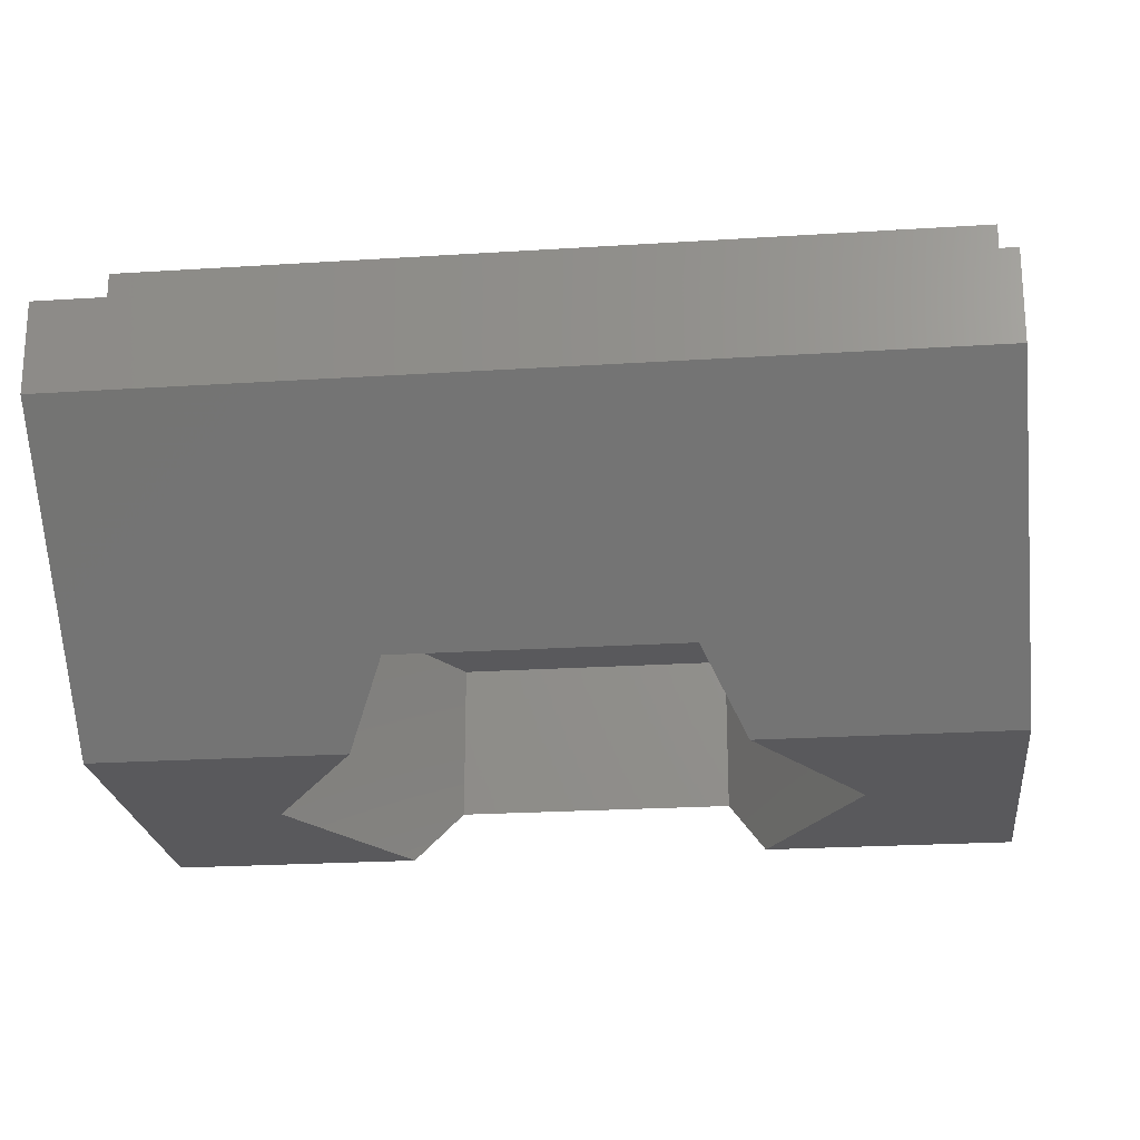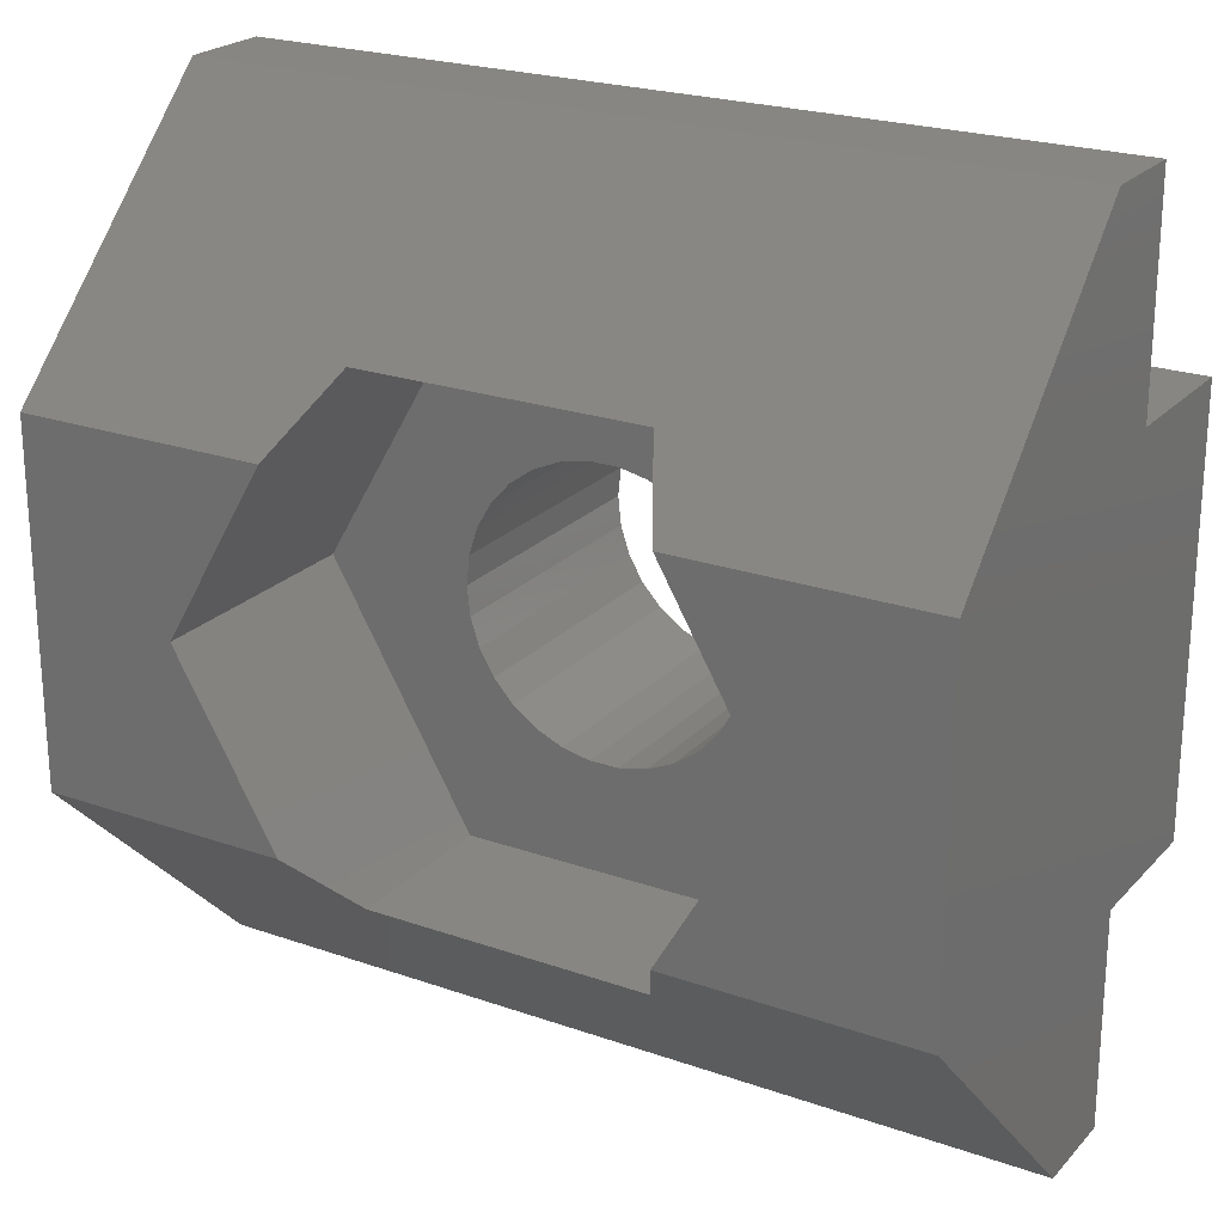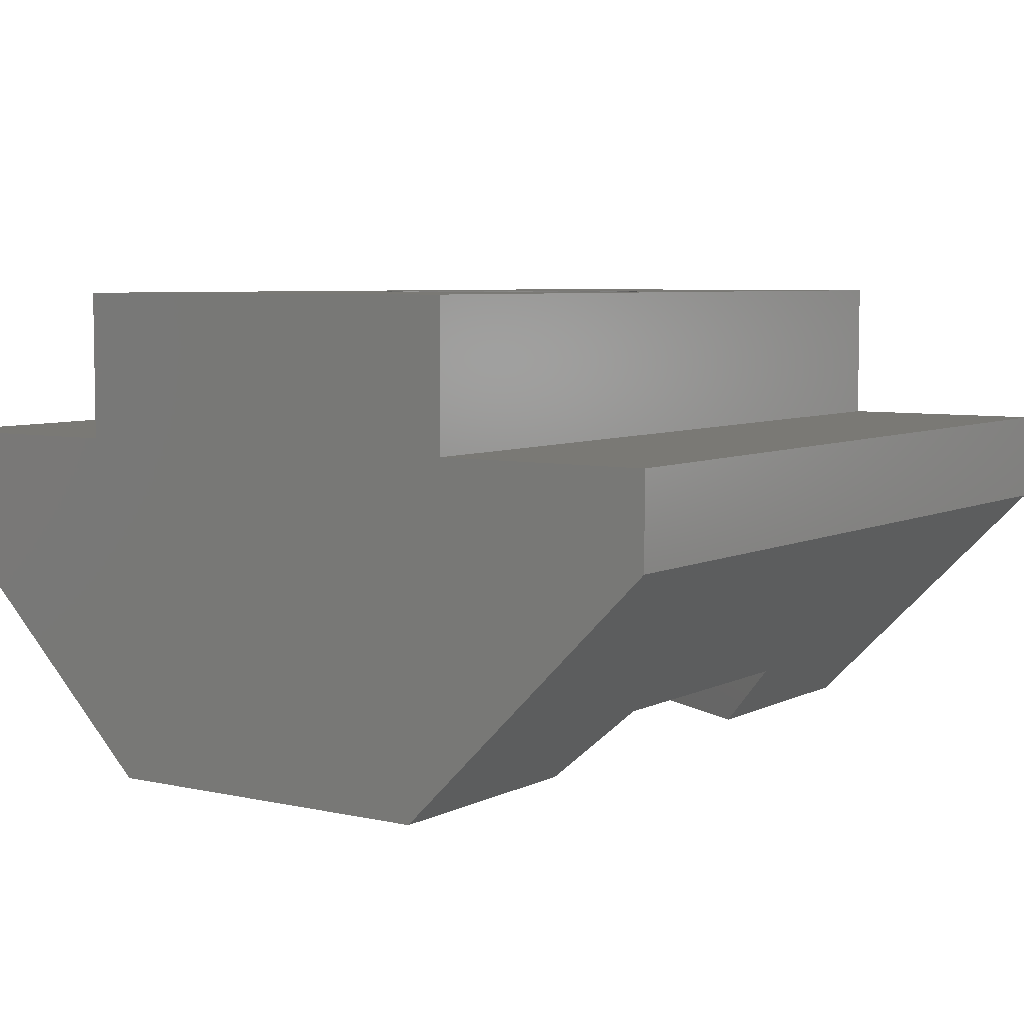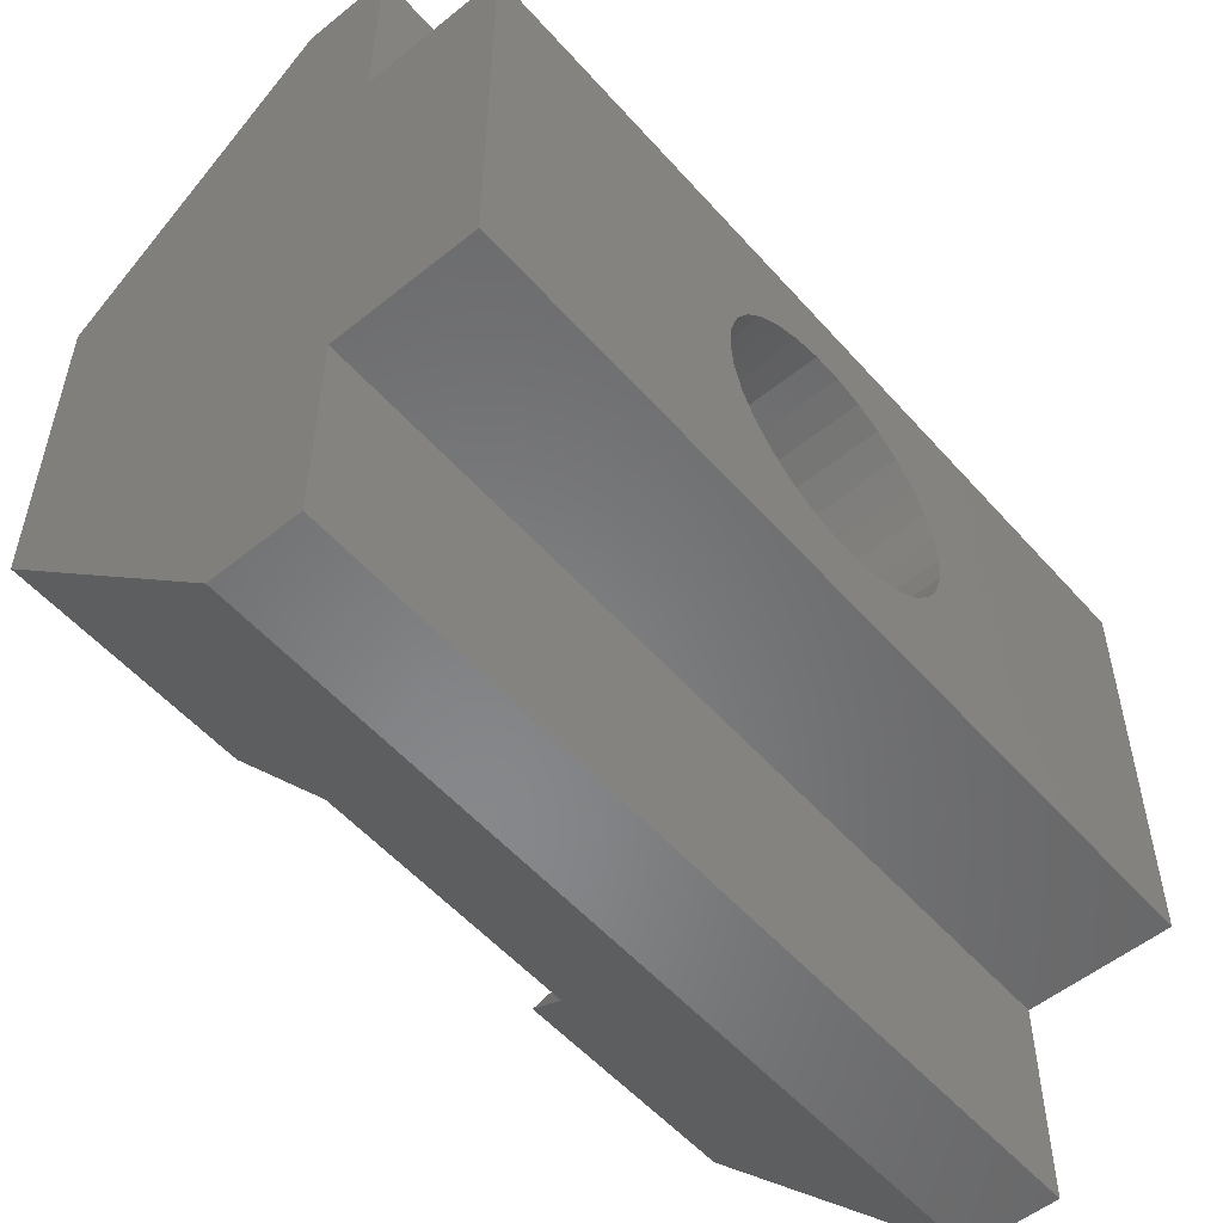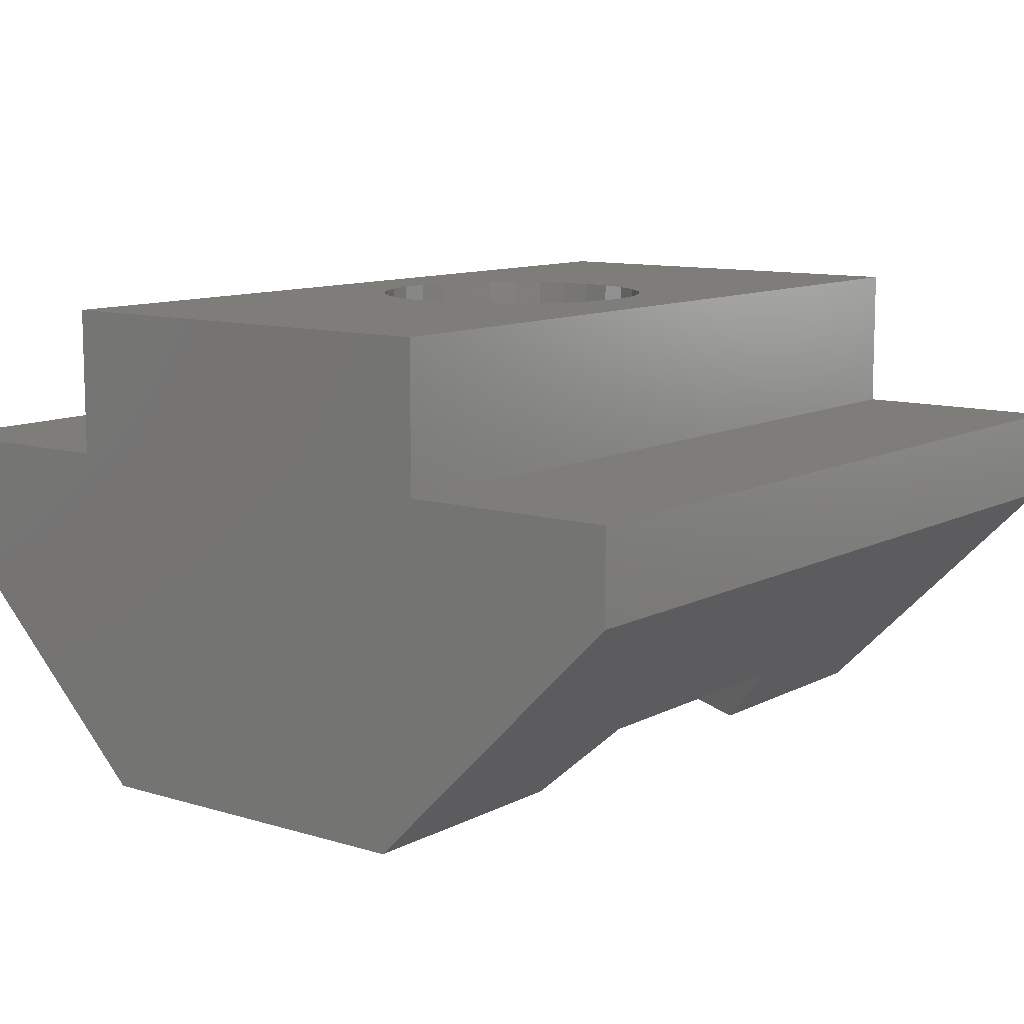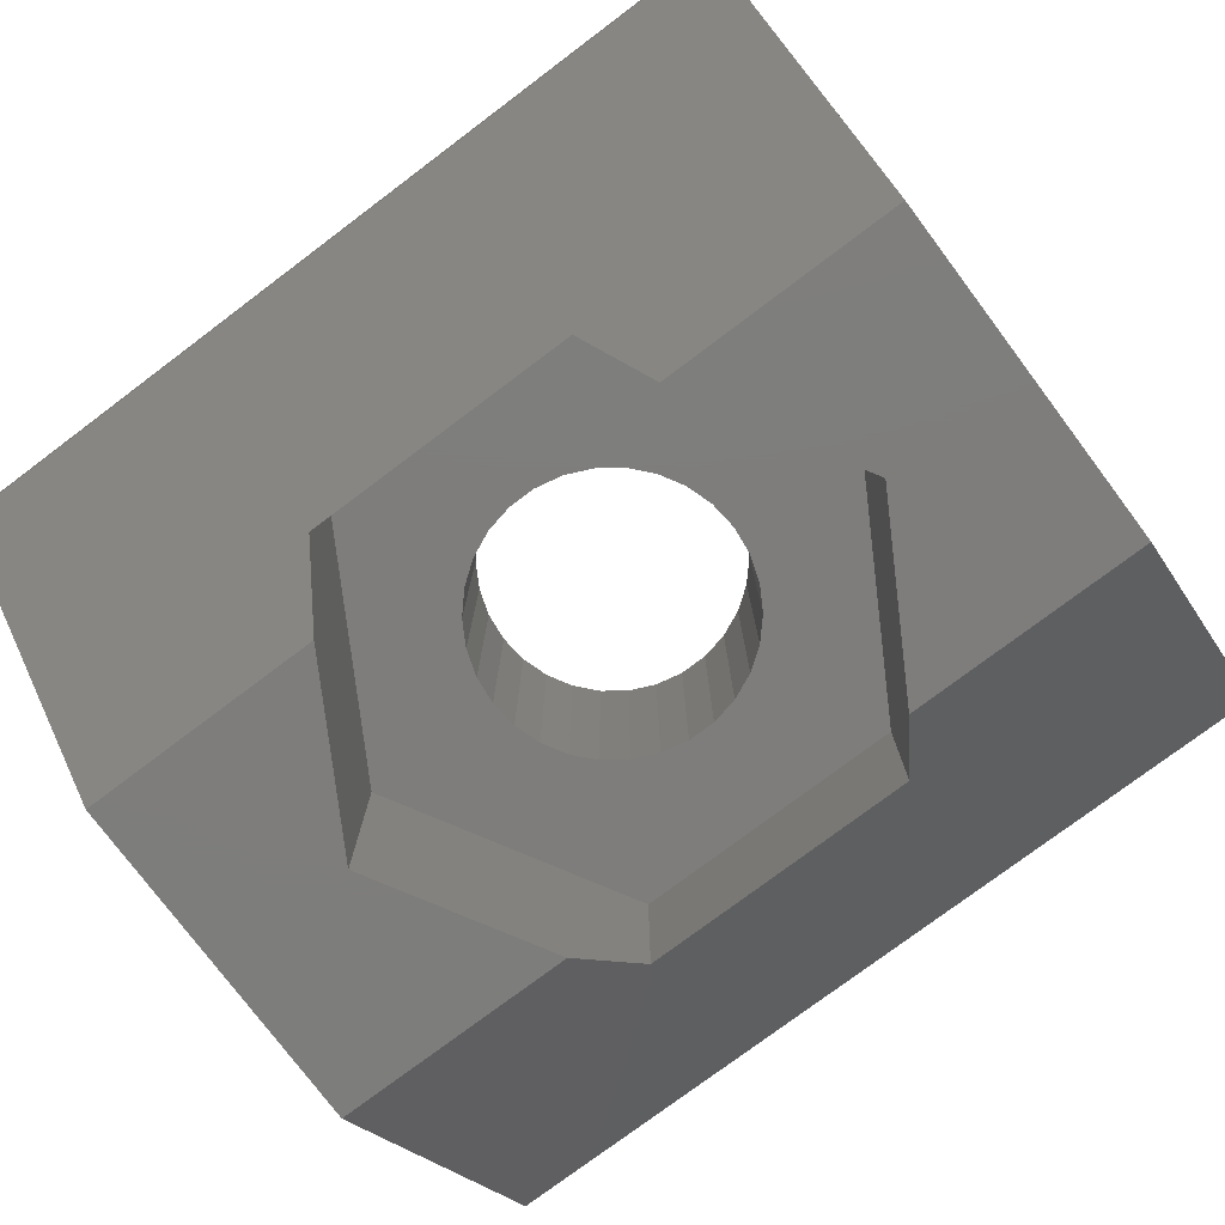
<metadata>
{"format":"stl","ext":"stl","renderer":"f3d","projection":"perspective","resolution":1024,"background":"white","views":[{"elev":-22.4,"azim":-173.6,"up":"+Z"},{"elev":22.9,"azim":-149.1,"up":"+Y"},{"elev":5.9,"azim":-55.7,"up":"+Z"},{"elev":-54.3,"azim":-49.5,"up":"+Y"},{"elev":10.4,"azim":127.5,"up":"+Z"},{"elev":-77.1,"azim":-143.1,"up":"+Z"}]}
</metadata>
<code>
# stl→obj: 96 verts, 192 faces
v -0.1699 -1.616 -0.009999
v -0.1699 -1.616 3
v 0.1699 -1.616 -0.009999
v 1.65 -2.858 -0.009999
v 0.1699 -1.616 3
v 5 -2.5 3
v -0.1699 1.616 -0.009999
v 0.1699 1.616 -0.009999
v 0.1699 1.616 3
v -0.1699 1.616 3
v 1.65 2.858 -0.009999
v 5 2.5 3
v -0.5022 -1.545 -0.009999
v -0.5022 -1.545 3
v -0.5022 1.545 -0.009999
v -0.5022 1.545 3
v -0.8125 -1.407 -0.009999
v -0.8125 -1.407 3
v -0.8125 1.407 -0.009999
v -0.8125 1.407 3
v -1.087 -1.208 -0.009999
v -1.087 -1.208 3
v -1.087 1.208 -0.009999
v -1.087 1.208 3
v -1.315 -0.9552 -0.009999
v -1.315 -0.9552 3
v -1.315 0.9552 -0.009999
v -1.315 0.9552 3
v -1.485 -0.6609 -0.009999
v -1.485 -0.6609 3
v -1.485 0.6609 -0.009999
v -1.485 0.6609 3
v -1.589 -0.3379 -0.009999
v -1.589 -0.3379 3
v -1.589 0.3379 -0.009999
v -1.589 0.3379 3
v -1.625 0 -0.009999
v -1.625 0 3
v -1.65 -2.858 -0.009999
v 1.65 -2.858 -1.899
v -1.65 -2.858 -1.899
v 5 -5 0.2426
v -1.65 2.858 -0.009999
v -1.65 2.858 -1.899
v 1.65 2.858 -1.899
v -3.3 0 -0.009999
v -2.112 -2.057 -2.7
v -2.112 2.057 -2.7
v -3.3 0 -2.7
v -5 -2.057 -2.7
v -5 2.057 -2.7
v -5 -2.5 1.3
v -5 -2.5 3
v -5 2.5 3
v -5 2.5 1.3
v 5 -2.5 1.3
v 5 -5 1.3
v -5 -5 0.2426
v -5 -5 1.3
v -5 5 0.2426
v 5 2.5 1.3
v -5 5 1.3
v 5 5 0.2426
v 5 5 1.3
v 0.5022 -1.545 -0.009999
v 0.5022 -1.545 3
v 0.5022 1.545 -0.009999
v 0.5022 1.545 3
v 0.8125 -1.407 -0.009999
v 0.8125 -1.407 3
v 0.8125 1.407 -0.009999
v 0.8125 1.407 3
v 1.087 -1.208 -0.009999
v 1.087 -1.208 3
v 1.087 1.208 -0.009999
v 1.087 1.208 3
v 1.315 -0.9552 3
v 1.315 -0.9552 -0.009999
v 1.315 0.9552 -0.009999
v 1.315 0.9552 3
v 1.485 -0.6609 3
v 1.485 -0.6609 -0.009999
v 1.485 0.6609 -0.009999
v 1.485 0.6609 3
v 1.589 -0.3379 3
v 1.589 -0.3379 -0.009999
v 3.3 0 -0.009999
v 1.589 0.3379 -0.009999
v 1.589 0.3379 3
v 1.625 0 3
v 1.625 0 -0.009999
v 2.112 -2.057 -2.7
v 5 -2.057 -2.7
v 2.112 2.057 -2.7
v 5 2.057 -2.7
v 3.3 0 -2.7
f 1 2 3
f 1 3 4
f 2 5 3
f 2 6 5
f 7 8 9
f 7 9 10
f 7 11 8
f 10 9 12
f 13 14 1
f 14 2 1
f 15 7 10
f 15 10 16
f 17 18 13
f 18 14 13
f 19 15 16
f 19 16 20
f 21 22 17
f 22 18 17
f 23 19 20
f 23 20 24
f 25 22 21
f 25 26 22
f 27 23 28
f 28 23 24
f 29 26 25
f 29 30 26
f 31 27 32
f 32 27 28
f 33 30 29
f 33 34 30
f 35 31 36
f 36 31 32
f 37 34 33
f 37 35 38
f 37 38 34
f 38 35 36
f 39 1 4
f 39 13 1
f 39 17 13
f 39 21 17
f 39 25 21
f 39 29 25
f 39 4 40
f 41 39 40
f 41 40 42
f 43 7 15
f 43 15 19
f 43 19 23
f 43 23 27
f 43 27 31
f 43 11 7
f 44 11 43
f 44 45 11
f 46 29 39
f 46 31 35
f 46 33 29
f 46 35 37
f 46 37 33
f 46 39 41
f 46 41 47
f 46 43 31
f 46 44 43
f 46 48 44
f 49 48 46
f 49 46 47
f 50 47 41
f 50 49 47
f 50 51 49
f 52 53 54
f 52 51 50
f 52 55 51
f 52 54 55
f 52 56 6
f 52 6 53
f 52 57 56
f 53 2 14
f 53 14 18
f 53 18 22
f 53 22 26
f 53 26 30
f 53 30 34
f 53 34 38
f 53 38 54
f 53 6 2
f 58 41 42
f 58 50 41
f 58 52 50
f 58 59 52
f 58 42 57
f 58 57 59
f 59 57 52
f 51 44 48
f 51 48 49
f 51 55 60
f 51 60 44
f 55 54 61
f 55 62 60
f 55 61 62
f 54 10 12
f 54 16 10
f 54 20 16
f 54 24 20
f 54 28 24
f 54 32 28
f 54 36 32
f 54 38 36
f 54 12 61
f 60 62 63
f 60 45 44
f 60 63 45
f 62 61 64
f 62 64 63
f 3 5 65
f 3 65 4
f 5 66 65
f 5 6 66
f 8 67 68
f 8 68 9
f 8 11 67
f 9 68 12
f 65 66 69
f 65 69 4
f 66 70 69
f 66 6 70
f 67 71 72
f 67 72 68
f 67 11 71
f 68 72 12
f 69 70 73
f 69 73 4
f 70 74 73
f 70 6 74
f 71 75 76
f 71 76 72
f 71 11 75
f 72 76 12
f 73 74 77
f 73 78 4
f 73 77 78
f 74 6 77
f 75 79 76
f 75 11 79
f 76 79 80
f 76 80 12
f 78 77 81
f 78 82 4
f 78 81 82
f 77 6 81
f 79 83 80
f 79 11 83
f 80 83 84
f 80 84 12
f 82 81 85
f 82 86 87
f 82 85 86
f 82 87 4
f 81 6 85
f 83 88 84
f 83 11 87
f 83 87 88
f 84 88 89
f 84 89 12
f 86 85 90
f 86 91 87
f 86 90 91
f 85 6 90
f 88 91 89
f 88 87 91
f 89 91 90
f 89 90 12
f 90 6 12
f 40 4 87
f 40 92 93
f 40 87 92
f 40 93 42
f 45 94 87
f 45 87 11
f 45 95 94
f 45 63 95
f 92 87 96
f 92 96 93
f 94 96 87
f 94 95 96
f 96 95 93
f 56 93 95
f 56 95 61
f 56 61 12
f 56 12 6
f 42 93 56
f 42 56 57
f 95 63 61
f 61 63 64

</code>
